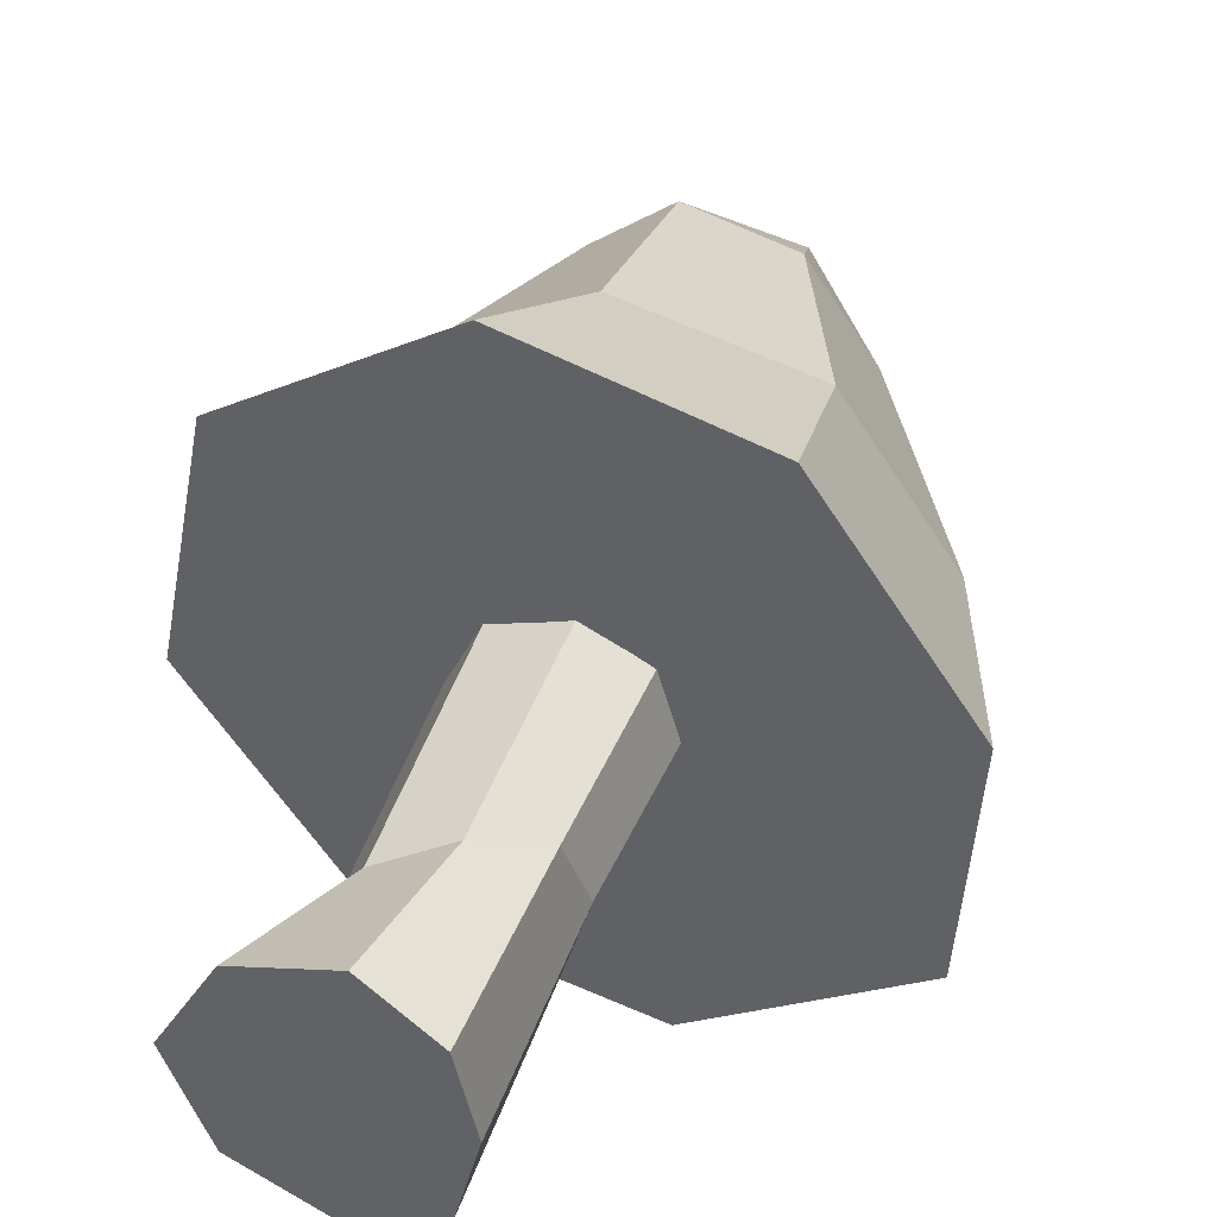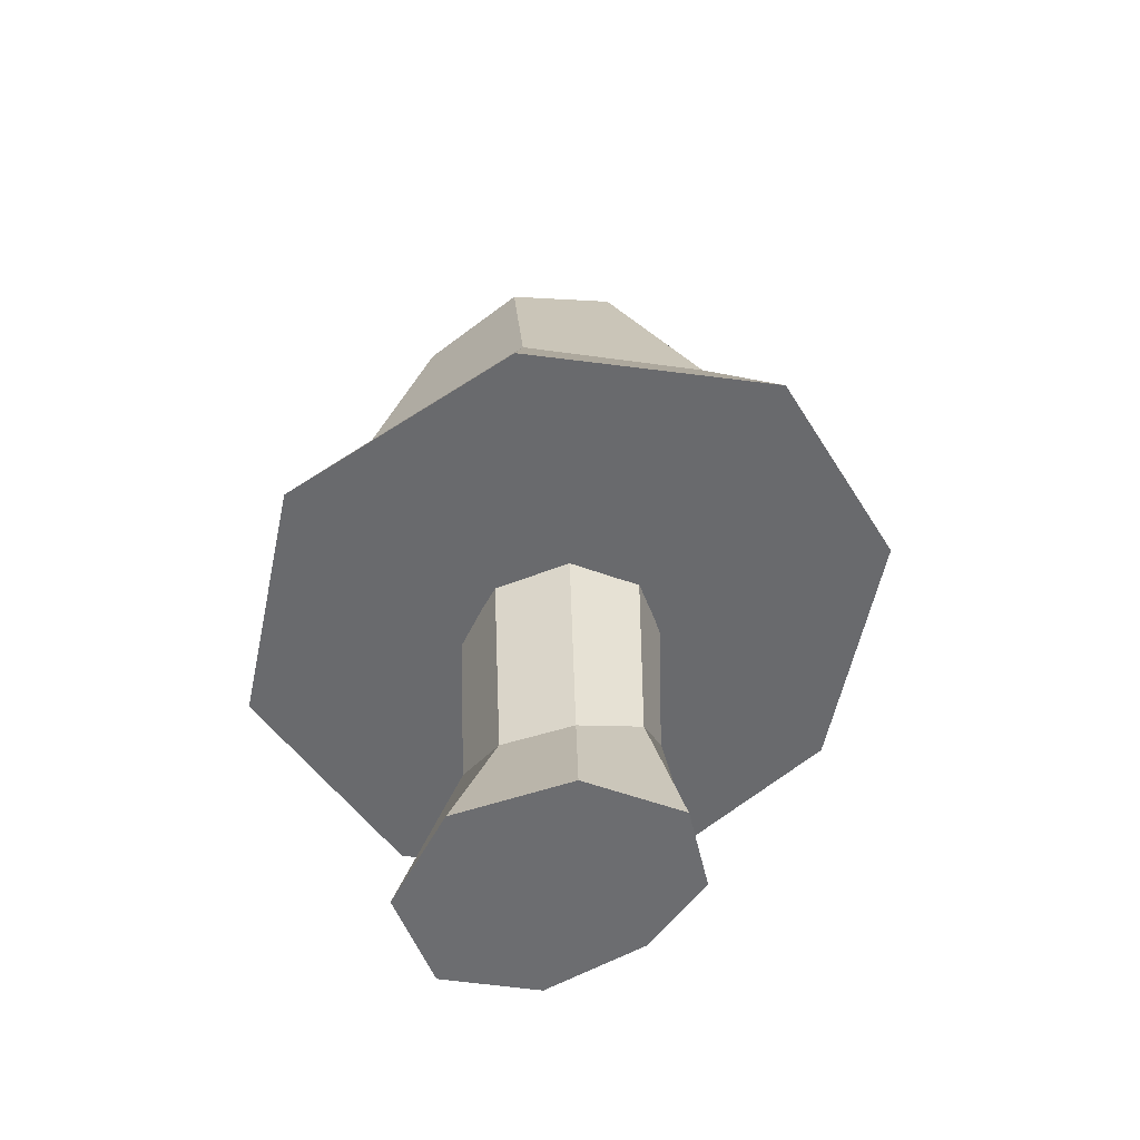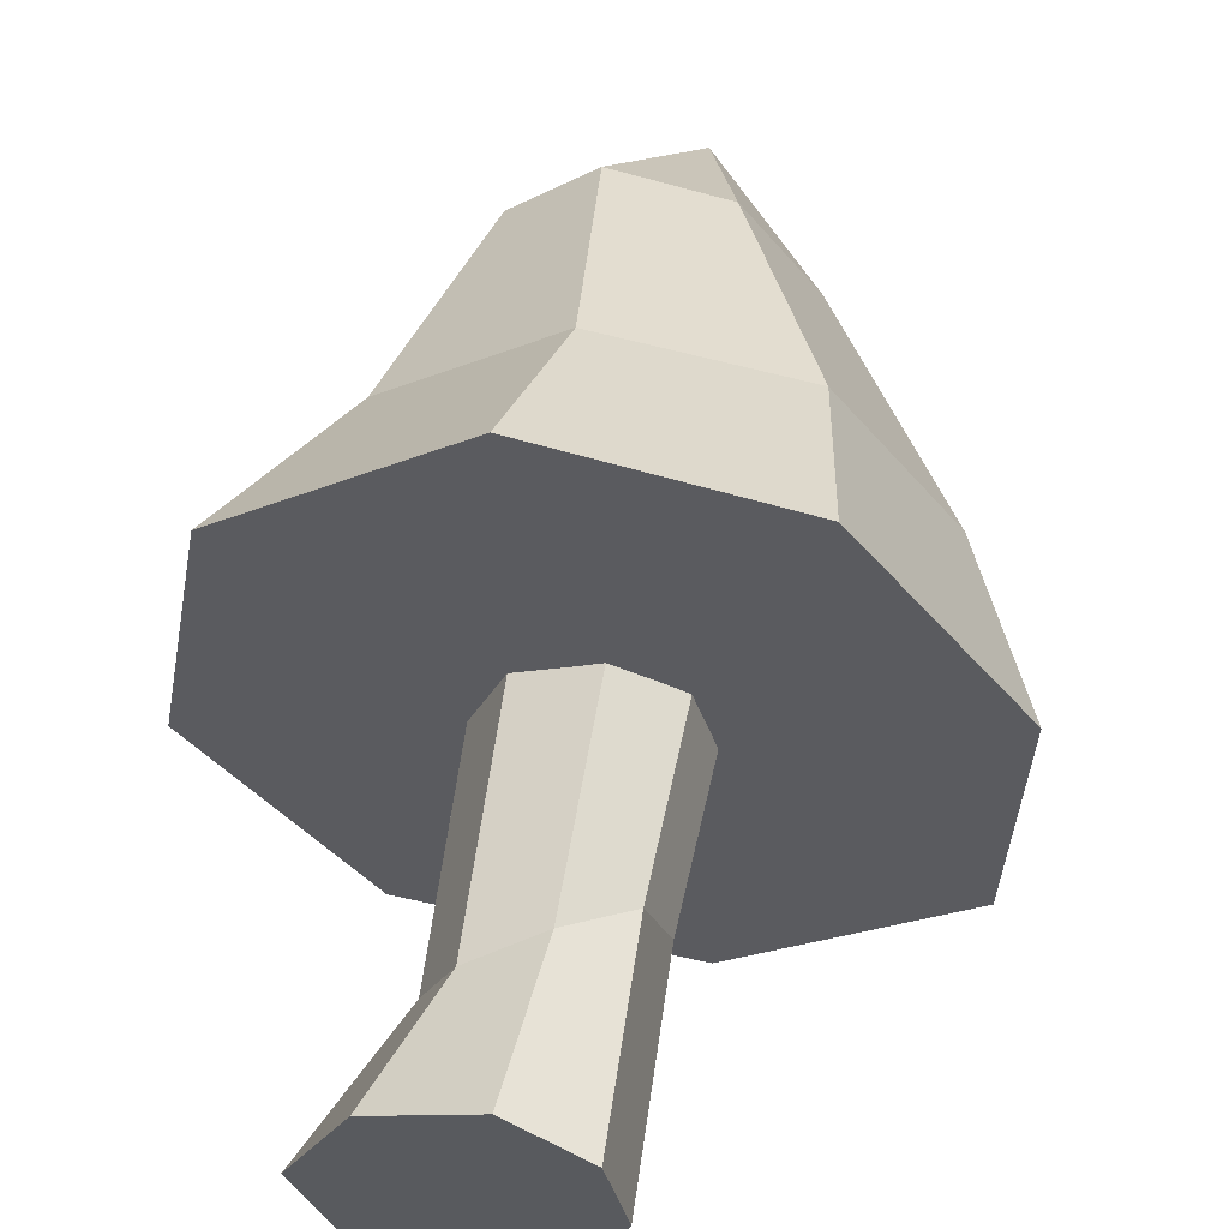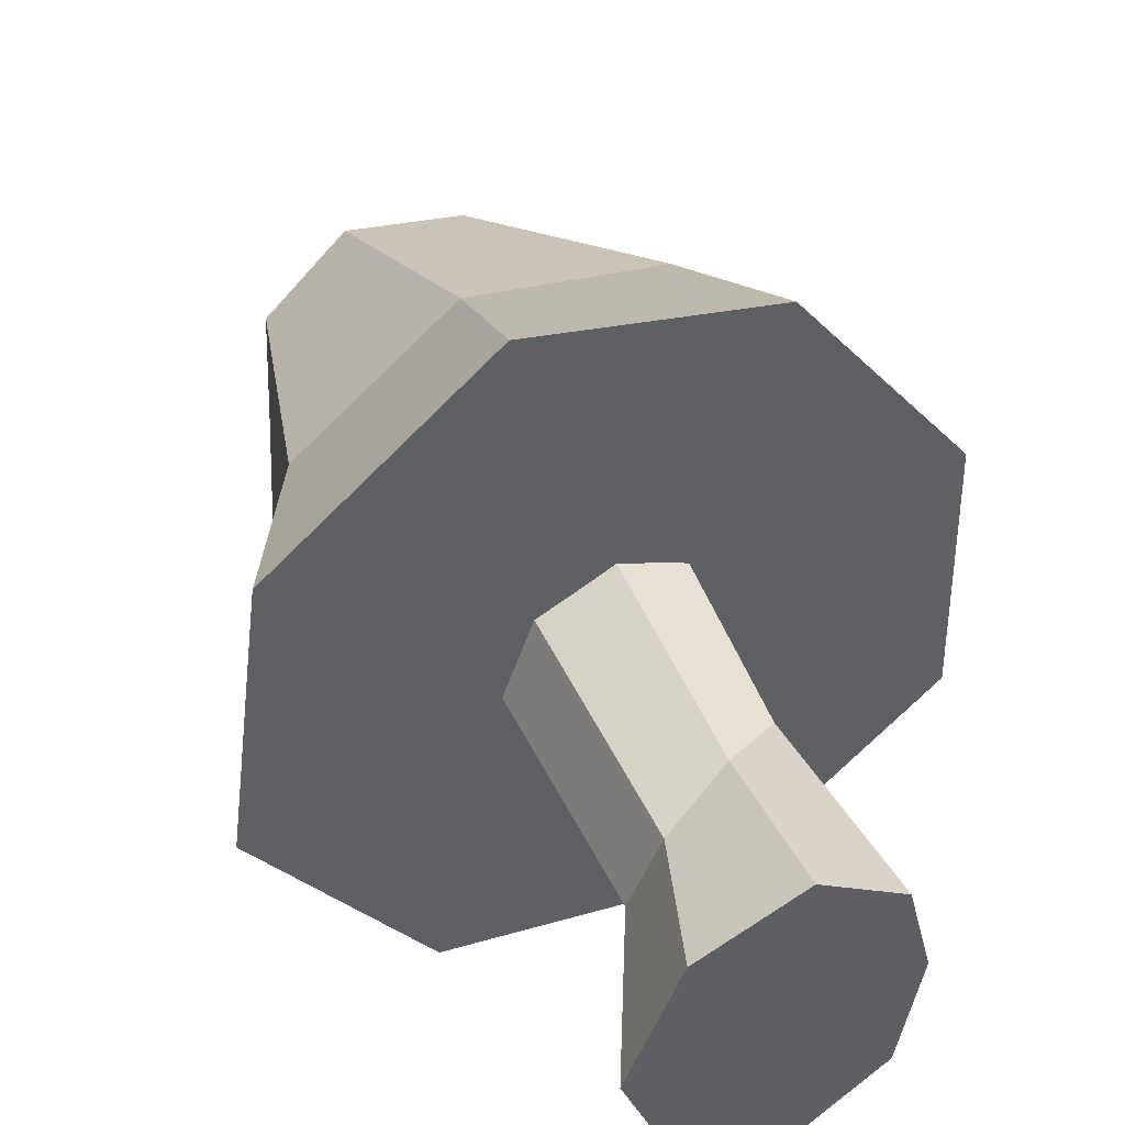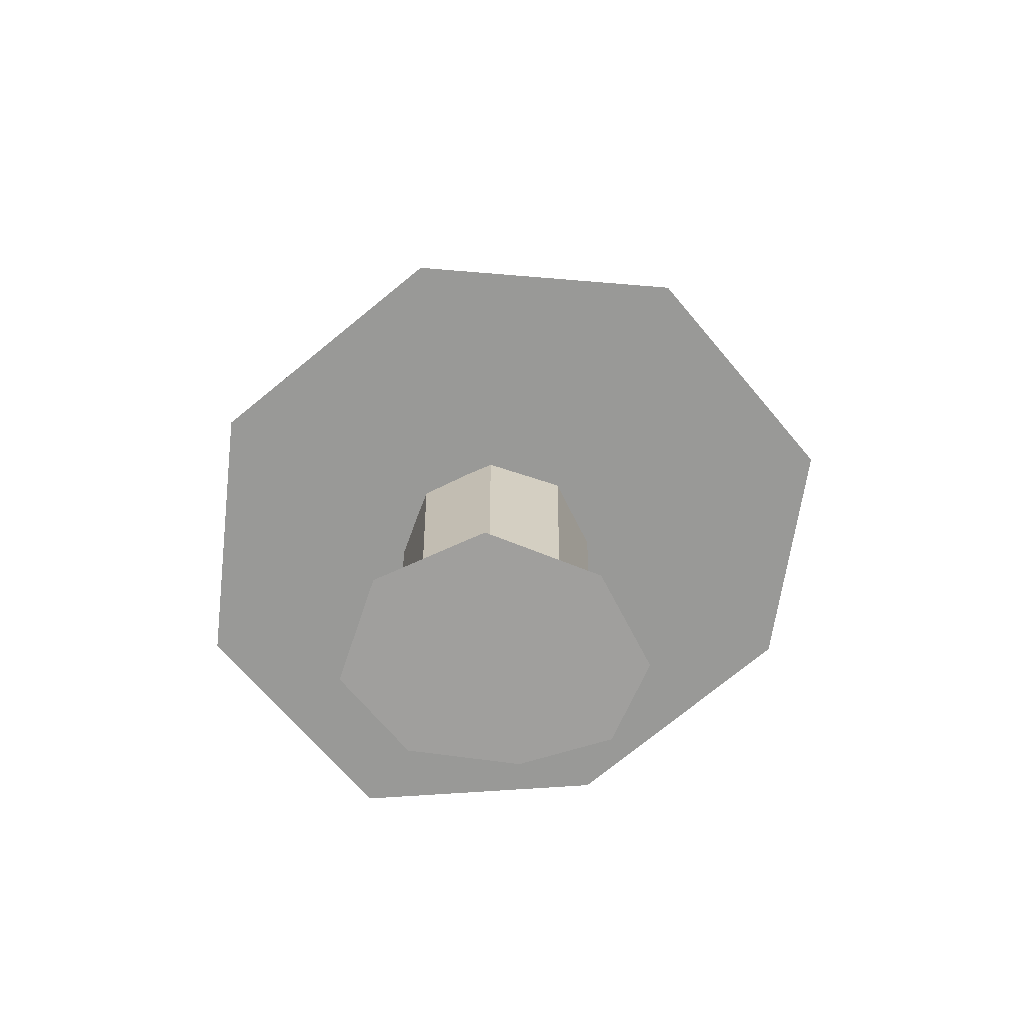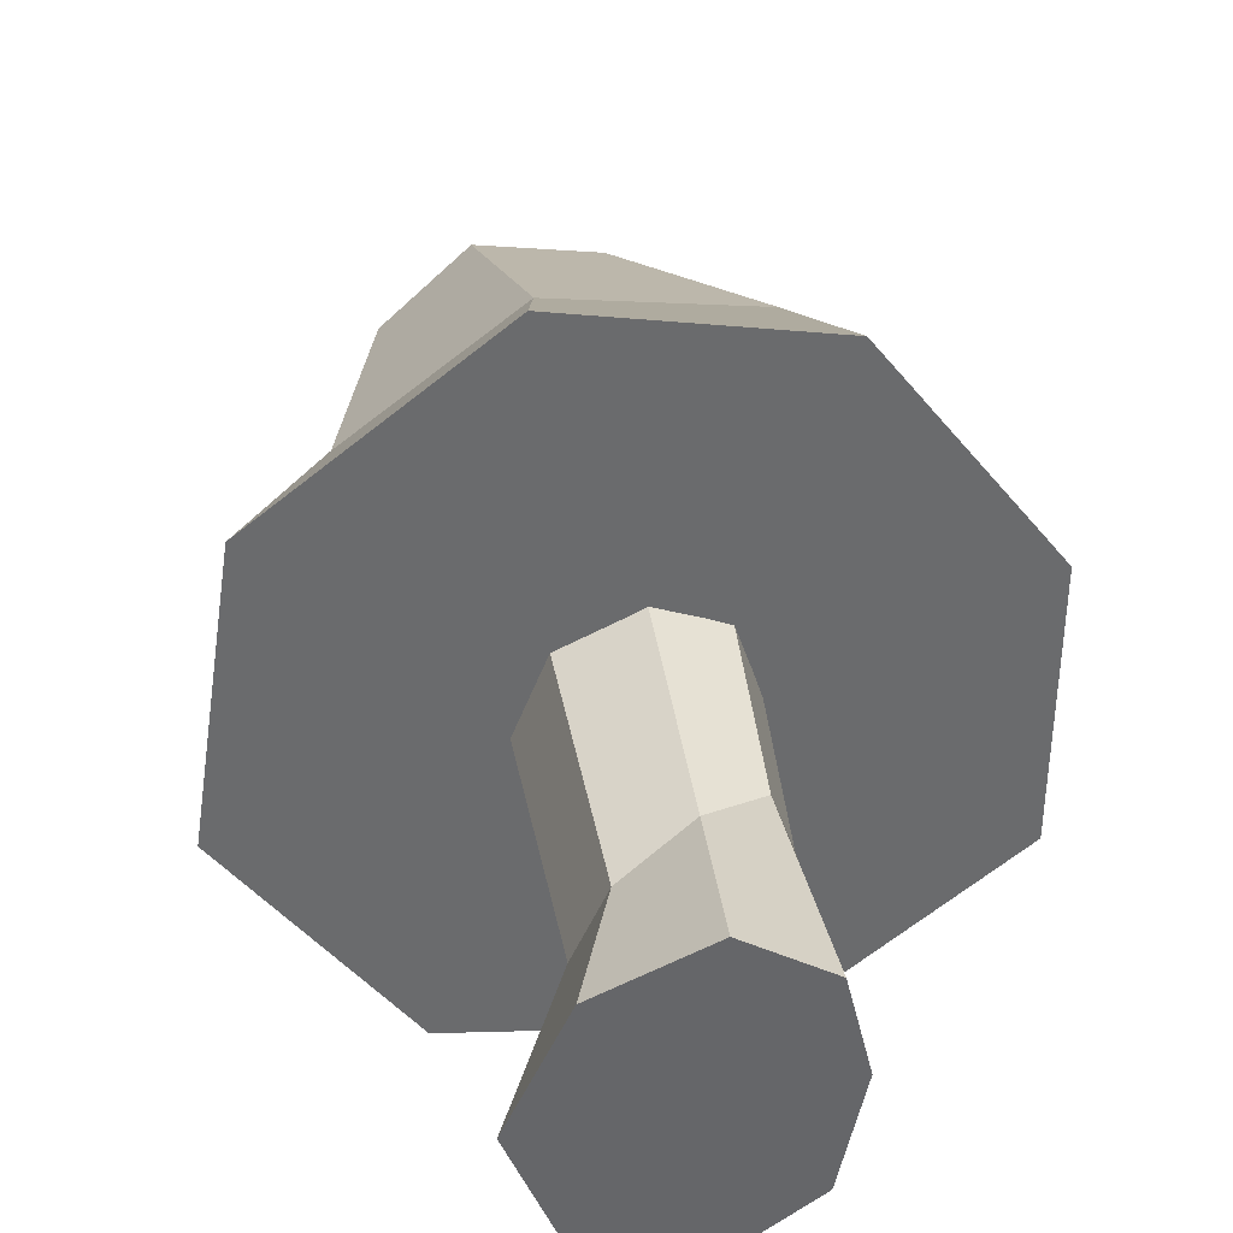
<metadata>
{"format":"obj","ext":"obj","renderer":"f3d","projection":"perspective","resolution":1024,"background":"white","views":[{"elev":49.5,"azim":22.7,"up":"+Z"},{"elev":-51.7,"azim":-47.8,"up":"+Y"},{"elev":60.8,"azim":11.1,"up":"+Z"},{"elev":48.5,"azim":-21.8,"up":"+Z"},{"elev":-70.9,"azim":-87.0,"up":"+Y"},{"elev":41.9,"azim":-7.9,"up":"+Z"}]}
</metadata>
<code>
o Mushroom2_Cylinder.054
v -0.2589 -0.2317 -0.04159
v -0.2032 -0.1061 -0.04229
v -0.2232 -0.2349 -0.1357
v -0.1832 -0.08206 -0.1032
v -0.1359 -0.2348 -0.1704
v -0.1298 -0.05191 -0.128
v -0.06667 -0.2327 -0.1178
v -0.07705 -0.04304 -0.09937
v -0.04714 -0.2289 -0.02437
v -0.05715 -0.04052 -0.03564
v -0.06501 -0.2261 0.05527
v -0.07492 -0.04884 0.02202
v -0.1286 -0.2195 0.09031
v -0.1226 -0.08148 0.04361
v -0.2126 -0.2224 0.05226
v -0.1774 -0.106 0.0182
v -0.1943 0.1847 -0.1074
v -0.2207 0.1847 -0.04214
v -0.1303 0.185 -0.1344
v -0.07215 0.1881 -0.1041
v -0.05107 0.1909 -0.03569
v -0.07103 0.1881 0.02591
v -0.1287 0.185 0.04939
v -0.1932 0.1847 0.02262
v -0.4142 0.07199 -0.09608
v -0.2703 0.4327 -0.08487
v -0.2766 0.06344 -0.2843
v -0.2089 0.4289 -0.1687
v -0.04627 0.07146 -0.3208
v -0.1158 0.4299 -0.1848
v 0.1369 0.09101 -0.1854
v -0.04961 0.434 -0.1236
v 0.1424 0.1091 0.03718
v -0.04497 0.4399 -0.02103
v 0.004794 0.1177 0.2254
v -0.1063 0.4437 0.06283
v -0.1953 0.1116 0.2691
v -0.1976 0.4432 0.07886
v -0.3785 0.09209 0.1336
v -0.2638 0.4391 0.01765
v -0.1472 0.5785 -0.06431
v -0.3336 0.227 -0.08704
v -0.2367 0.2209 -0.2195
v -0.07472 0.2266 -0.2451
v 0.05757 0.2406 -0.149
v 0.07648 0.2542 0.01117
v -0.02031 0.2602 0.1436
v -0.1762 0.2551 0.1707
v -0.3084 0.2411 0.07455
g Mushroom2_Cylinder.054_Mushroom4_1
f 1 2 4 3
f 3 4 6 5
f 5 6 8 7
f 7 8 10 9
f 9 10 12 11
f 11 12 14 13
f 16 14 23 24
f 13 14 16 15
f 15 16 2 1
f 1 3 5 7 9 11 13 15
f 17 18 24 23 22 21 20 19
f 6 4 17 19
f 12 10 21 22
f 2 16 24 18
f 4 2 18 17
f 8 6 19 20
f 14 12 22 23
f 10 8 20 21
g Mushroom2_Cylinder.054_Mushroom4_2
f 42 26 28 43
f 43 28 30 44
f 44 30 32 45
f 45 32 34 46
f 46 34 36 47
f 47 36 38 48
f 38 36 41
f 48 38 40 49
f 49 40 26 42
f 25 27 29 31 33 35 37 39
f 34 32 41
f 40 38 41
f 30 28 41
f 36 34 41
f 26 40 41
f 28 26 41
f 32 30 41
f 39 49 42 25
f 37 48 49 39
f 35 47 48 37
f 33 46 47 35
f 31 45 46 33
f 29 44 45 31
f 27 43 44 29
f 25 42 43 27

</code>
